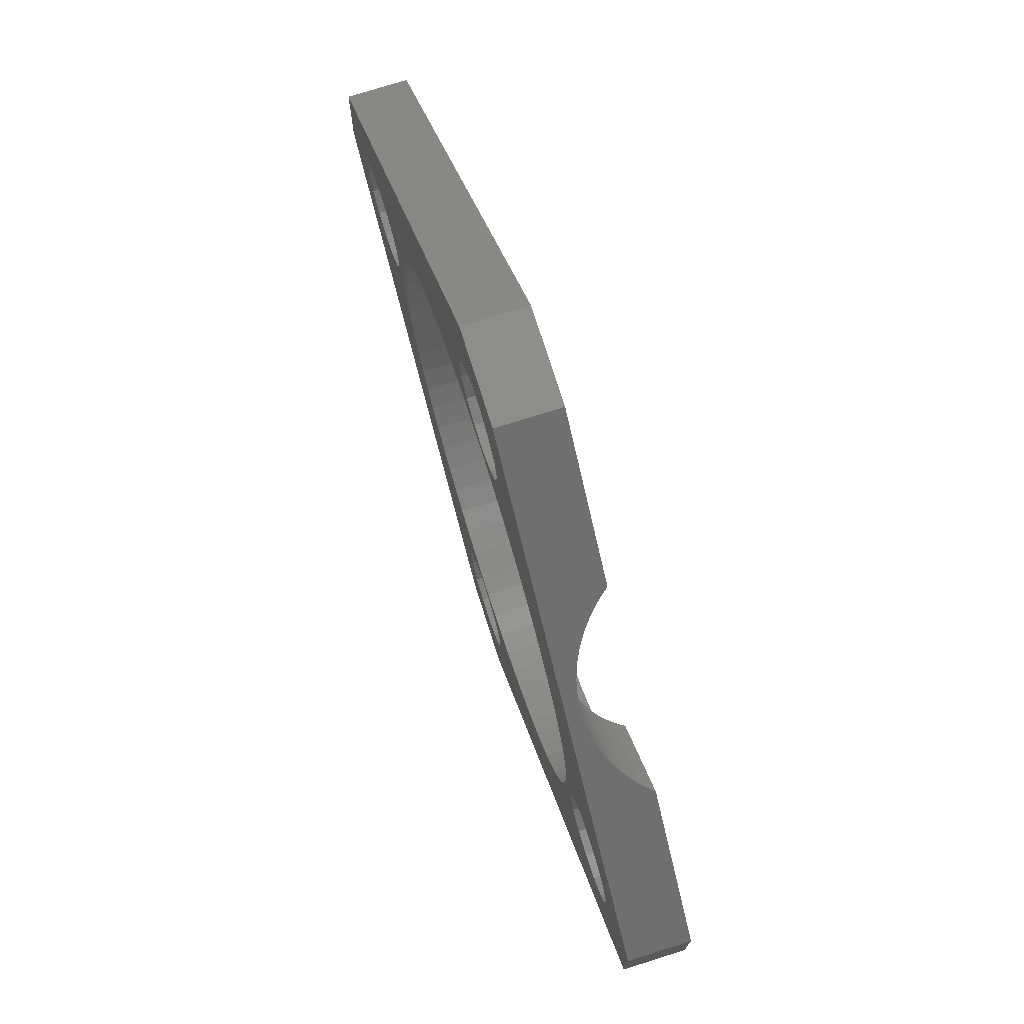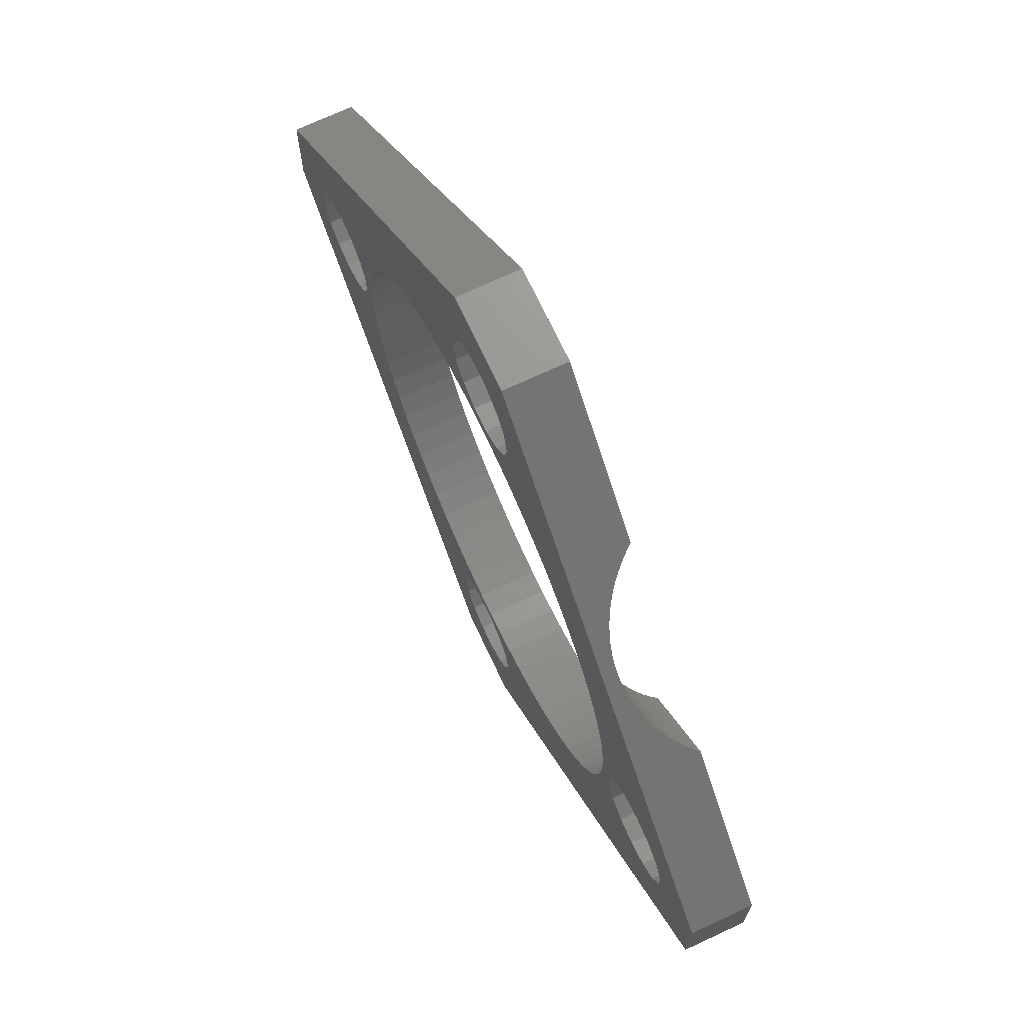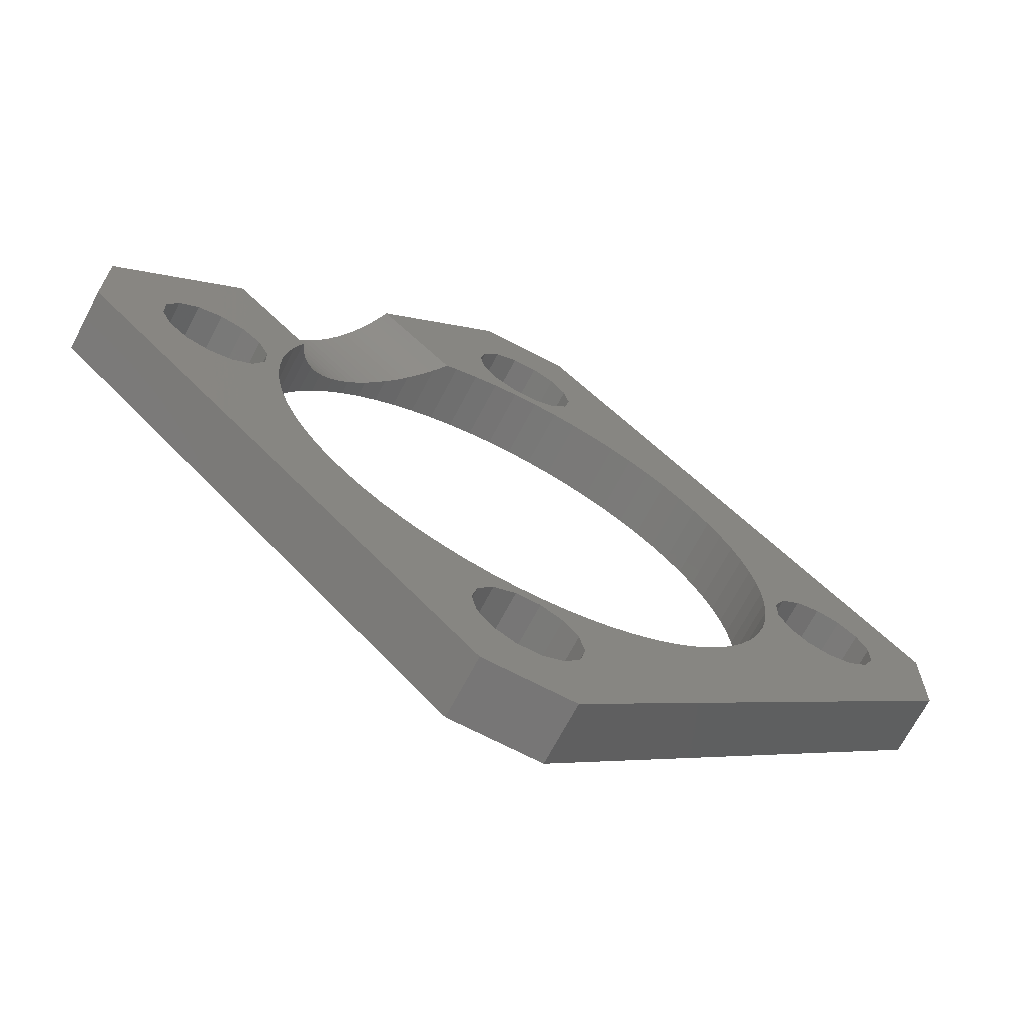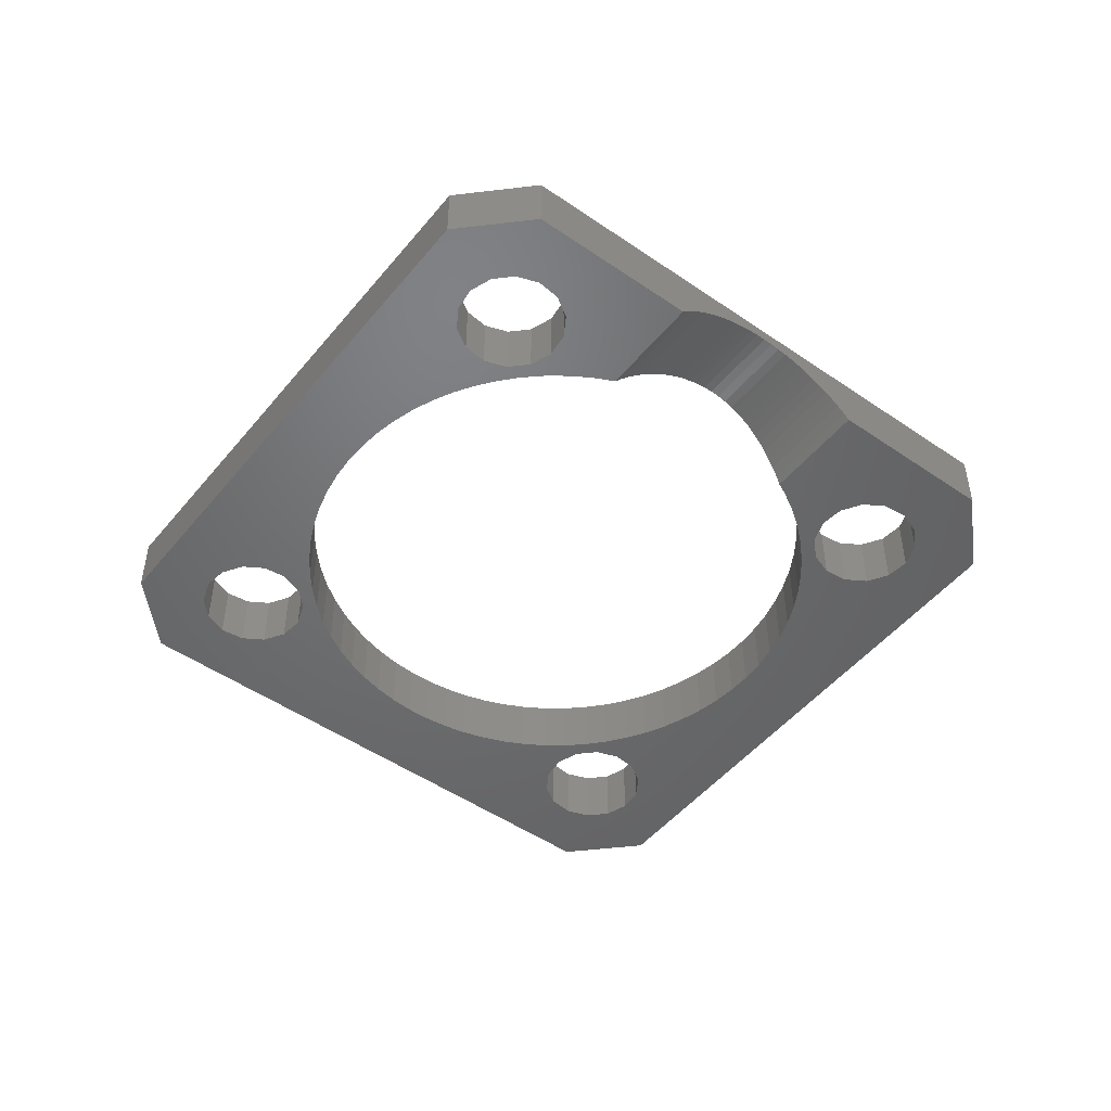
<metadata>
{"format":"stl","ext":"stl","renderer":"f3d","projection":"perspective","resolution":1024,"background":"white","views":[{"elev":74.9,"azim":72.5,"up":"+Y"},{"elev":70.8,"azim":64.9,"up":"+Y"},{"elev":-69.0,"azim":152.3,"up":"+Y"},{"elev":-49.0,"azim":97.5,"up":"+Z"}]}
</metadata>
<code>
# stl→obj: 322 verts, 660 faces
v -29.55 -2.972 0
v -29.55 2.972 4
v -29.55 2.972 0
v -29.55 -2.972 4
v 5.413 -16.66 4
v 3.234 -20.44 4
v 3.59 -22 4
v 2.238 -19.19 4
v 3.898 -17.08 4
v 2.351 -17.36 4
v 0.7989 -18.5 4
v 0.7859 -17.5 4
v -0.7859 -17.5 4
v -0.7989 -18.5 4
v -2.351 -17.36 4
v -2.238 -19.19 4
v -3.898 -17.08 4
v -5.413 -16.66 4
v -3.234 -20.44 4
v 29.55 2.972 4
v 25.5 0.7989 4
v 29.55 -2.972 4
v 24.81 2.238 4
v 23.56 3.234 4
v 15.04 8.985 4
v 18.5 0.7989 4
v 17.52 0 4
v 18.5 -0.7989 4
v 17.45 1.57 4
v 19.19 2.238 4
v 17.24 3.128 4
v 20.44 3.234 4
v 16.4 6.155 4
v 22 3.59 4
v 16.89 4.66 4
v 15.78 7.601 4
v 14.17 10.3 4
v 13.19 11.53 4
v 12.11 12.66 4
v 2.972 29.55 4
v 10.92 13.7 4
v 9.65 14.62 4
v 3.234 20.44 4
v 5.413 16.66 4
v 3.59 22 4
v 6.885 16.11 4
v 8.301 15.43 4
v 3.234 23.56 4
v 2.238 24.81 4
v 0.7989 25.5 4
v -0.7989 25.5 4
v -2.972 29.55 4
v -2.238 24.81 4
v -3.234 23.56 4
v -9.65 14.62 4
v -3.234 20.44 4
v -5.413 16.66 4
v -3.898 17.08 4
v -3.59 22 4
v -6.885 16.11 4
v -8.301 15.43 4
v -10.92 13.7 4
v -12.11 12.66 4
v -13.19 11.53 4
v -14.17 10.3 4
v -17.45 1.57 4
v -18.5 0.7989 4
v -17.52 0 4
v -19.19 2.238 4
v -17.24 3.128 4
v -20.44 3.234 4
v -16.89 4.66 4
v -16.4 6.155 4
v -22 3.59 4
v -15.78 7.601 4
v -15.04 8.985 4
v -23.56 3.234 4
v -25.5 0.7989 4
v -25.5 -0.7989 4
v -24.81 2.238 4
v 25.5 -0.7989 4
v 24.81 -2.238 4
v 23.56 -3.234 4
v 15.04 -8.985 4
v 22 -3.59 4
v 17.45 -1.57 4
v 19.19 -2.238 4
v 17.24 -3.128 4
v 20.44 -3.234 4
v 16.89 -4.66 4
v 16.4 -6.155 4
v 15.78 -7.601 4
v 14.17 -10.3 4
v 13.19 -11.53 4
v 12.11 -12.66 4
v 2.972 -29.55 4
v 10.92 -13.7 4
v 9.65 -14.62 4
v 8.301 -15.43 4
v 6.885 -16.11 4
v 3.234 -23.56 4
v 2.238 -24.81 4
v 0.7989 -25.5 4
v -0.7989 -25.5 4
v -2.972 -29.55 4
v -2.238 -24.81 4
v -3.234 -23.56 4
v -9.65 -14.62 4
v -3.59 -22 4
v -6.885 -16.11 4
v -8.301 -15.43 4
v -10.92 -13.7 4
v -12.11 -12.66 4
v -13.19 -11.53 4
v -14.17 -10.3 4
v -15.04 -8.985 4
v -18.5 -0.7989 4
v -17.45 -1.57 4
v -19.19 -2.238 4
v -17.24 -3.128 4
v -20.44 -3.234 4
v -16.89 -4.66 4
v -16.4 -6.155 4
v -22 -3.59 4
v -15.78 -7.601 4
v -23.56 -3.234 4
v -24.81 -2.238 4
v 3.898 17.08 4
v 2.238 19.19 4
v 2.351 17.36 4
v 0.7989 18.5 4
v 0.7859 17.5 4
v -0.7859 17.5 4
v -0.7989 18.5 4
v -2.351 17.36 4
v -2.238 19.19 4
v 29.55 2.972 0
v 29.55 -2.972 0
v 25.5 -0.7989 0
v 24.81 -2.238 0
v 23.56 -3.234 0
v 15.04 -8.985 0
v 18.5 -0.7989 0
v 17.52 0 0
v 18.5 0.7989 0
v 17.45 -1.57 0
v 19.19 -2.238 0
v 17.24 -3.128 0
v 20.44 -3.234 0
v 16.4 -6.155 0
v 22 -3.59 0
v 16.89 -4.66 0
v 15.78 -7.601 0
v 14.17 -10.3 0
v 13.19 -11.53 0
v 12.11 -12.66 0
v 2.972 -29.55 0
v 10.92 -13.7 0
v 9.65 -14.62 0
v 3.234 -20.44 0
v 5.413 -16.66 0
v 3.59 -22 0
v 6.885 -16.11 0
v 8.301 -15.43 0
v 3.234 -23.56 0
v 2.238 -24.81 0
v 0.7989 -25.5 0
v -0.7989 -25.5 0
v -2.972 -29.55 0
v -2.238 -24.81 0
v -3.234 -23.56 0
v -9.65 -14.62 0
v -3.234 -20.44 0
v -5.413 -16.66 0
v -3.898 -17.08 0
v -3.59 -22 0
v -6.885 -16.11 0
v -8.301 -15.43 0
v -10.92 -13.7 0
v -12.11 -12.66 0
v -13.19 -11.53 0
v -14.17 -10.3 0
v -17.45 -1.57 0
v -18.5 -0.7989 0
v -17.52 0 0
v -19.19 -2.238 0
v -17.24 -3.128 0
v -20.44 -3.234 0
v -16.89 -4.66 0
v -16.4 -6.155 0
v -22 -3.59 0
v -15.78 -7.601 0
v -15.04 -8.985 0
v -23.56 -3.234 0
v -25.5 -0.7989 0
v -25.5 0.7989 0
v -24.81 -2.238 0
v 25.5 0.7989 0
v 24.81 2.238 0
v 23.56 3.234 0
v 21.38 11.15 0
v 22 3.59 0
v 20.44 3.234 0
v 17.24 3.128 0
v 19.19 2.238 0
v 17.45 1.57 0
v 16.89 4.66 0
v 16.4 6.155 0
v 16.4 6.165 0
v 3.898 -17.08 0
v 2.238 -19.19 0
v 2.351 -17.36 0
v 0.7989 -18.5 0
v 0.7859 -17.5 0
v -0.7859 -17.5 0
v -0.7989 -18.5 0
v -2.351 -17.36 0
v -2.238 -19.19 0
v 11.15 21.38 0
v 3.234 20.44 0
v 3.59 22 0
v 2.238 19.19 0
v 3.898 17.08 0
v 2.351 17.36 0
v 0.7989 18.5 0
v 0.7859 17.5 0
v -0.7859 17.5 0
v -0.7989 18.5 0
v -2.351 17.36 0
v -2.238 19.19 0
v -3.898 17.08 0
v -5.413 16.66 0
v -3.234 20.44 0
v 6.151 16.38 0
v 5.413 16.66 0
v 3.234 23.56 0
v 2.972 29.55 0
v 2.238 24.81 0
v 0.7989 25.5 0
v -0.7989 25.5 0
v -2.972 29.55 0
v -2.238 24.81 0
v -3.234 23.56 0
v -9.65 14.62 0
v -3.59 22 0
v -6.885 16.11 0
v -8.301 15.43 0
v -10.92 13.7 0
v -12.11 12.66 0
v -13.19 11.53 0
v -14.17 10.3 0
v -15.04 8.985 0
v -18.5 0.7989 0
v -17.45 1.57 0
v -19.19 2.238 0
v -17.24 3.128 0
v -20.44 3.234 0
v -16.89 4.66 0
v -16.4 6.155 0
v -22 3.59 0
v -15.78 7.601 0
v -23.56 3.234 0
v -24.81 2.238 0
v 11.42 21.1 0.3897
v 11.76 20.77 0.8051
v 12.11 20.42 1.19
v 12.47 20.05 1.543
v 12.86 19.67 1.863
v 13.25 19.27 2.148
v 13.66 18.87 2.398
v 14.08 18.45 2.611
v 14.51 18.02 2.786
v 14.94 17.59 2.923
v 15.38 17.15 3.021
v 15.82 16.71 3.08
v 16.26 16.26 3.1
v 16.71 15.82 3.08
v 17.15 15.38 3.021
v 17.59 14.94 2.923
v 18.02 14.51 2.786
v 18.45 14.08 2.611
v 18.87 13.66 2.398
v 19.27 13.25 2.148
v 19.67 12.86 1.863
v 20.05 12.47 1.543
v 20.42 12.11 1.19
v 20.77 11.76 0.8051
v 21.1 11.42 0.3897
v 12.11 12.66 3.088
v 12.38 12.38 3.1
v 11.93 12.82 3.08
v 9.502 14.71 2.398
v 8.992 15.01 2.148
v 10.92 13.7 2.903
v 10.99 13.64 2.923
v 10.49 14.01 2.786
v 7.499 15.81 1.19
v 7.026 16.04 0.8051
v 6.552 16.23 0.3897
v 9.997 14.37 2.611
v 9.65 14.62 2.458
v 11.46 13.23 3.021
v 16.23 6.551 0.3897
v 15.78 7.601 1.253
v 15.82 7.509 1.19
v 15.57 7.994 1.543
v 16.03 7.018 0.8051
v 12.81 11.92 3.08
v 6.885 16.11 0.6751
v 8.496 15.31 1.863
v 8.301 15.43 1.733
v 7.995 15.57 1.543
v 15.3 8.491 1.863
v 14.7 9.495 2.398
v 15.03 9.004 2.148
v 15.04 8.985 2.137
v 14.37 9.999 2.611
v 13.63 10.98 2.923
v 14.01 10.5 2.786
v 14.17 10.3 2.712
v 13.24 11.47 3.021
v 13.19 11.53 3.028
f 1 2 3
f 2 1 4
f 5 6 7
f 8 9 10
f 9 8 6
f 10 11 8
f 12 11 10
f 13 11 12
f 13 14 11
f 15 14 13
f 14 15 16
f 17 16 15
f 18 19 17
f 16 17 19
f 20 21 22
f 20 23 21
f 20 24 23
f 25 24 20
f 26 27 28
f 29 26 30
f 26 29 27
f 31 30 32
f 30 31 29
f 33 32 34
f 32 35 31
f 24 25 34
f 32 33 35
f 34 36 33
f 34 25 36
f 20 37 25
f 20 38 37
f 20 39 38
f 40 39 20
f 39 40 41
f 41 40 42
f 43 44 45
f 46 45 44
f 47 45 46
f 48 42 40
f 45 42 48
f 42 45 47
f 40 49 48
f 40 50 49
f 40 51 50
f 52 51 40
f 51 52 53
f 52 54 53
f 55 54 52
f 56 57 58
f 54 55 59
f 59 60 57
f 59 61 60
f 59 55 61
f 52 62 55
f 52 63 62
f 2 63 52
f 63 2 64
f 64 2 65
f 66 67 68
f 69 66 70
f 71 70 72
f 71 72 73
f 66 69 67
f 74 73 75
f 74 75 76
f 65 2 76
f 70 71 69
f 73 74 71
f 77 76 2
f 76 77 74
f 78 2 79
f 80 2 78
f 77 2 80
f 81 22 21
f 82 22 81
f 83 22 82
f 84 83 85
f 86 28 27
f 28 86 87
f 88 87 86
f 87 88 89
f 90 89 88
f 91 89 90
f 89 91 85
f 92 85 91
f 84 85 92
f 83 84 22
f 93 22 84
f 94 22 93
f 95 22 94
f 96 95 97
f 96 97 98
f 7 98 99
f 6 5 9
f 7 100 5
f 7 99 100
f 98 7 101
f 98 101 96
f 95 96 22
f 102 96 101
f 103 96 102
f 104 96 103
f 105 104 106
f 104 105 96
f 107 105 106
f 108 107 109
f 19 18 109
f 110 109 18
f 111 109 110
f 108 109 111
f 107 108 105
f 112 105 108
f 113 105 112
f 4 113 114
f 4 114 115
f 4 115 116
f 117 68 67
f 68 117 118
f 119 118 117
f 118 119 120
f 121 120 119
f 120 121 122
f 122 121 123
f 124 123 121
f 123 124 125
f 125 124 116
f 126 116 124
f 116 126 4
f 4 126 127
f 4 79 2
f 79 4 127
f 113 4 105
f 44 43 128
f 129 128 43
f 128 129 130
f 131 130 129
f 131 132 130
f 131 133 132
f 134 133 131
f 135 134 136
f 134 135 133
f 58 136 56
f 136 58 135
f 57 56 59
f 22 137 20
f 137 22 138
f 138 139 137
f 138 140 139
f 138 141 140
f 142 141 138
f 143 144 145
f 146 143 147
f 143 146 144
f 148 147 149
f 147 148 146
f 150 149 151
f 149 152 148
f 141 142 151
f 149 150 152
f 151 153 150
f 151 142 153
f 138 154 142
f 138 155 154
f 138 156 155
f 157 156 138
f 156 157 158
f 158 157 159
f 160 161 162
f 163 162 161
f 164 162 163
f 165 159 157
f 162 159 165
f 159 162 164
f 157 166 165
f 157 167 166
f 157 168 167
f 169 168 157
f 168 169 170
f 169 171 170
f 172 171 169
f 173 174 175
f 171 172 176
f 176 177 174
f 176 178 177
f 176 172 178
f 169 179 172
f 169 180 179
f 1 180 169
f 180 1 181
f 181 1 182
f 183 184 185
f 186 183 187
f 188 187 189
f 188 189 190
f 183 186 184
f 191 190 192
f 191 192 193
f 182 1 193
f 187 188 186
f 190 191 188
f 194 193 1
f 193 194 191
f 195 1 196
f 197 1 195
f 194 1 197
f 198 137 139
f 199 137 198
f 200 137 199
f 201 200 202
f 200 201 137
f 203 201 202
f 204 203 205
f 206 205 145
f 206 145 144
f 205 206 204
f 203 204 207
f 208 203 207
f 203 208 201
f 201 208 209
f 161 160 210
f 211 210 160
f 210 211 212
f 213 212 211
f 213 214 212
f 213 215 214
f 216 215 213
f 217 216 218
f 216 217 215
f 175 218 173
f 218 175 217
f 174 173 176
f 219 220 221
f 222 223 224
f 223 222 220
f 224 225 222
f 226 225 224
f 227 225 226
f 227 228 225
f 229 228 227
f 228 229 230
f 231 230 229
f 232 233 231
f 230 231 233
f 220 234 235
f 220 235 223
f 220 219 234
f 236 219 221
f 236 237 219
f 238 237 236
f 239 237 238
f 240 237 239
f 241 240 242
f 240 241 237
f 243 241 242
f 244 243 245
f 233 232 245
f 246 245 232
f 247 245 246
f 244 245 247
f 243 244 241
f 248 241 244
f 249 241 248
f 3 249 250
f 3 250 251
f 3 251 252
f 253 185 184
f 185 253 254
f 255 254 253
f 254 255 256
f 257 256 255
f 256 257 258
f 258 257 259
f 260 259 257
f 259 260 261
f 261 260 252
f 262 252 260
f 252 262 3
f 3 262 263
f 3 196 1
f 196 3 263
f 249 3 241
f 169 96 105
f 96 169 157
f 237 52 40
f 52 237 241
f 40 219 237
f 40 264 219
f 40 265 264
f 40 266 265
f 40 267 266
f 40 268 267
f 40 269 268
f 40 270 269
f 40 271 270
f 40 272 271
f 40 273 272
f 40 274 273
f 40 275 274
f 40 276 275
f 20 276 40
f 276 20 277
f 20 278 277
f 20 279 278
f 20 280 279
f 20 281 280
f 20 282 281
f 20 283 282
f 20 284 283
f 20 285 284
f 20 286 285
f 20 287 286
f 20 288 287
f 20 201 288
f 201 20 137
f 3 52 241
f 52 3 2
f 169 4 1
f 4 169 105
f 96 138 22
f 138 96 157
f 56 245 59
f 245 56 233
f 225 134 131
f 134 225 228
f 136 233 56
f 233 136 230
f 220 45 221
f 45 220 43
f 222 131 129
f 131 222 225
f 228 136 134
f 136 228 230
f 222 43 220
f 43 222 129
f 59 243 54
f 243 59 245
f 242 51 53
f 51 242 240
f 236 49 238
f 49 236 48
f 54 242 53
f 242 54 243
f 240 50 51
f 50 240 239
f 239 49 50
f 49 239 238
f 221 48 236
f 48 221 45
f 188 124 121
f 124 188 191
f 184 67 253
f 67 184 117
f 186 121 119
f 121 186 188
f 260 71 74
f 71 260 257
f 253 69 255
f 69 253 67
f 186 117 184
f 117 186 119
f 257 69 71
f 69 257 255
f 191 126 124
f 126 191 194
f 127 195 79
f 195 127 197
f 263 77 80
f 77 263 262
f 194 127 126
f 127 194 197
f 79 196 78
f 196 79 195
f 78 263 80
f 263 78 196
f 262 74 77
f 74 262 260
f 162 6 160
f 6 162 7
f 216 11 14
f 11 216 213
f 160 8 211
f 8 160 6
f 109 173 19
f 173 109 176
f 218 14 16
f 14 218 216
f 213 8 11
f 8 213 211
f 19 218 16
f 218 19 173
f 165 7 162
f 7 165 101
f 166 103 102
f 103 166 167
f 106 171 107
f 171 106 170
f 166 101 165
f 101 166 102
f 167 104 103
f 104 167 168
f 168 106 104
f 106 168 170
f 107 176 109
f 176 107 171
f 203 34 32
f 34 203 202
f 28 145 26
f 145 28 143
f 205 32 30
f 32 205 203
f 151 89 85
f 89 151 149
f 87 143 28
f 143 87 147
f 26 205 30
f 205 26 145
f 149 87 89
f 87 149 147
f 202 24 34
f 24 202 200
f 198 23 199
f 23 198 21
f 140 83 82
f 83 140 141
f 200 23 24
f 23 200 199
f 139 21 198
f 21 139 81
f 140 81 139
f 81 140 82
f 141 85 83
f 85 141 151
f 289 276 290
f 276 289 275
f 275 289 291
f 292 269 270
f 269 292 293
f 294 273 295
f 273 294 272
f 272 294 296
f 297 265 266
f 265 297 298
f 299 219 264
f 219 299 234
f 300 270 271
f 301 270 300
f 270 301 292
f 302 273 274
f 273 302 295
f 303 201 209
f 201 303 288
f 304 286 305
f 306 286 304
f 286 306 285
f 307 288 303
f 288 307 287
f 290 277 308
f 277 290 276
f 298 264 265
f 309 264 298
f 264 309 299
f 310 267 268
f 311 267 310
f 267 311 312
f 293 268 269
f 268 293 310
f 312 266 267
f 266 312 297
f 296 271 272
f 271 296 300
f 291 274 275
f 274 291 302
f 313 285 306
f 285 313 284
f 314 283 315
f 283 314 282
f 316 284 313
f 315 284 316
f 284 315 283
f 305 287 307
f 287 305 286
f 317 282 314
f 282 317 281
f 318 280 319
f 280 318 279
f 320 281 317
f 319 281 320
f 281 319 280
f 321 279 318
f 279 321 278
f 322 278 321
f 278 322 277
f 277 322 308
f 179 113 112
f 113 179 180
f 153 91 150
f 91 153 92
f 244 61 55
f 61 244 247
f 33 304 305
f 33 305 307
f 33 307 303
f 208 303 209
f 303 208 33
f 304 33 36
f 46 311 47
f 46 312 311
f 46 297 312
f 46 298 297
f 298 46 309
f 116 192 125
f 192 116 193
f 217 17 15
f 17 217 175
f 148 86 146
f 86 148 88
f 155 93 154
f 93 155 94
f 72 259 73
f 259 72 258
f 246 57 60
f 57 246 232
f 224 128 130
f 128 224 223
f 302 39 41
f 39 291 289
f 39 302 291
f 41 295 302
f 295 41 294
f 204 35 207
f 35 204 31
f 120 183 118
f 183 120 187
f 123 189 122
f 189 123 190
f 114 182 115
f 182 114 181
f 178 108 111
f 108 178 172
f 174 110 18
f 110 174 177
f 150 90 152
f 90 150 91
f 142 92 153
f 92 142 84
f 161 9 5
f 9 161 210
f 212 12 10
f 12 212 214
f 164 100 99
f 100 164 163
f 118 185 68
f 185 118 183
f 68 254 66
f 254 68 185
f 229 133 135
f 133 229 227
f 231 135 58
f 135 231 229
f 232 58 57
f 58 232 231
f 64 249 63
f 249 64 250
f 247 60 61
f 60 247 246
f 227 132 133
f 132 227 226
f 44 309 46
f 44 299 309
f 235 299 44
f 299 235 234
f 223 44 128
f 44 223 235
f 292 42 47
f 42 292 301
f 47 293 292
f 47 310 293
f 310 47 311
f 296 41 42
f 41 296 294
f 42 300 296
f 300 42 301
f 207 33 208
f 33 207 35
f 144 29 206
f 29 144 27
f 317 37 320
f 25 317 314
f 25 314 315
f 25 315 316
f 317 25 37
f 321 38 322
f 318 38 321
f 37 318 319
f 37 319 320
f 318 37 38
f 36 316 313
f 36 313 306
f 36 306 304
f 316 36 25
f 290 39 289
f 308 39 290
f 38 308 322
f 308 38 39
f 122 187 120
f 187 122 189
f 125 190 123
f 190 125 192
f 115 193 116
f 193 115 182
f 113 181 114
f 181 113 180
f 172 112 108
f 112 172 179
f 177 111 110
f 111 177 178
f 215 15 13
f 15 215 217
f 175 18 17
f 18 175 174
f 146 27 144
f 27 146 86
f 152 88 148
f 88 152 90
f 154 84 142
f 84 154 93
f 163 5 100
f 5 163 161
f 210 10 9
f 10 210 212
f 159 99 98
f 99 159 164
f 156 97 95
f 97 156 158
f 156 94 155
f 94 156 95
f 158 98 97
f 98 158 159
f 66 256 70
f 256 66 254
f 70 258 72
f 258 70 256
f 75 252 76
f 252 75 261
f 248 55 62
f 55 248 244
f 249 62 63
f 62 249 248
f 226 130 132
f 130 226 224
f 214 13 12
f 13 214 215
f 73 261 75
f 261 73 259
f 65 250 64
f 250 65 251
f 206 31 204
f 31 206 29
f 76 251 65
f 251 76 252

</code>
